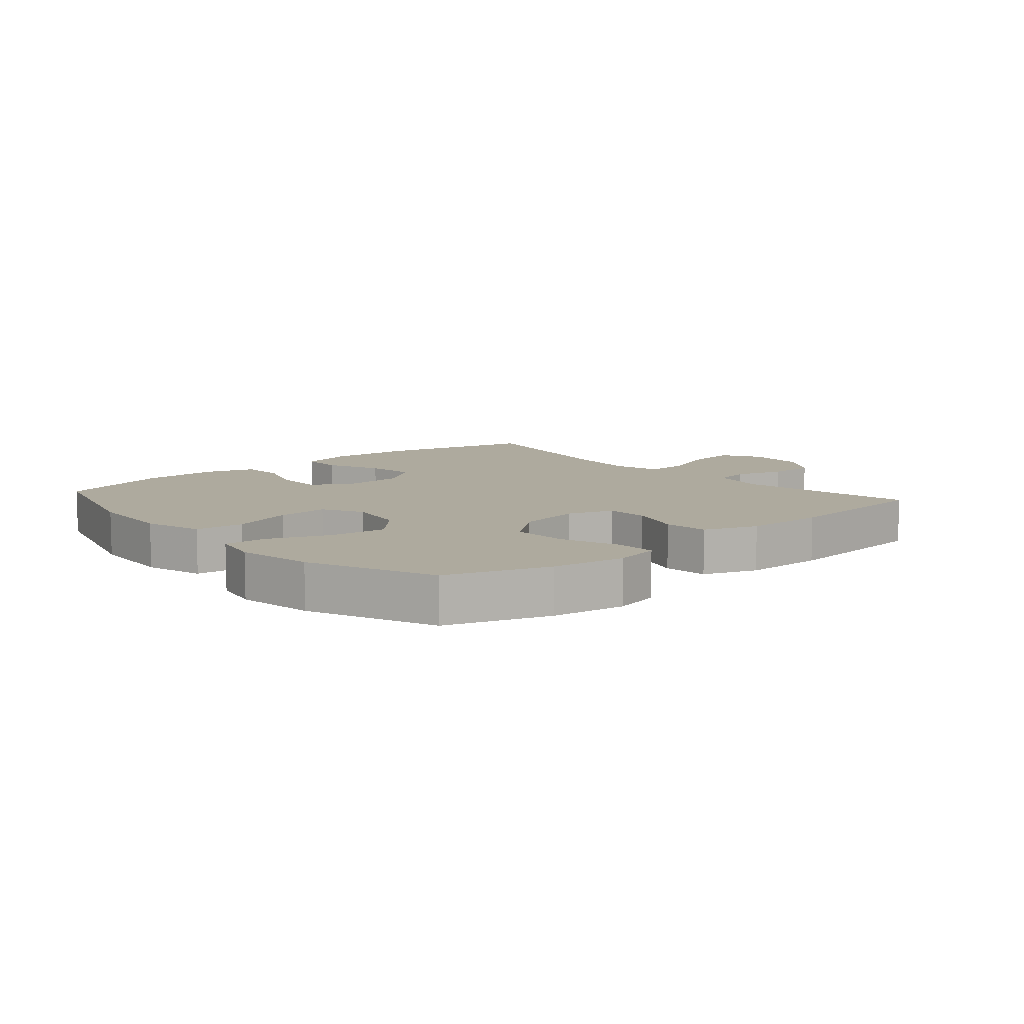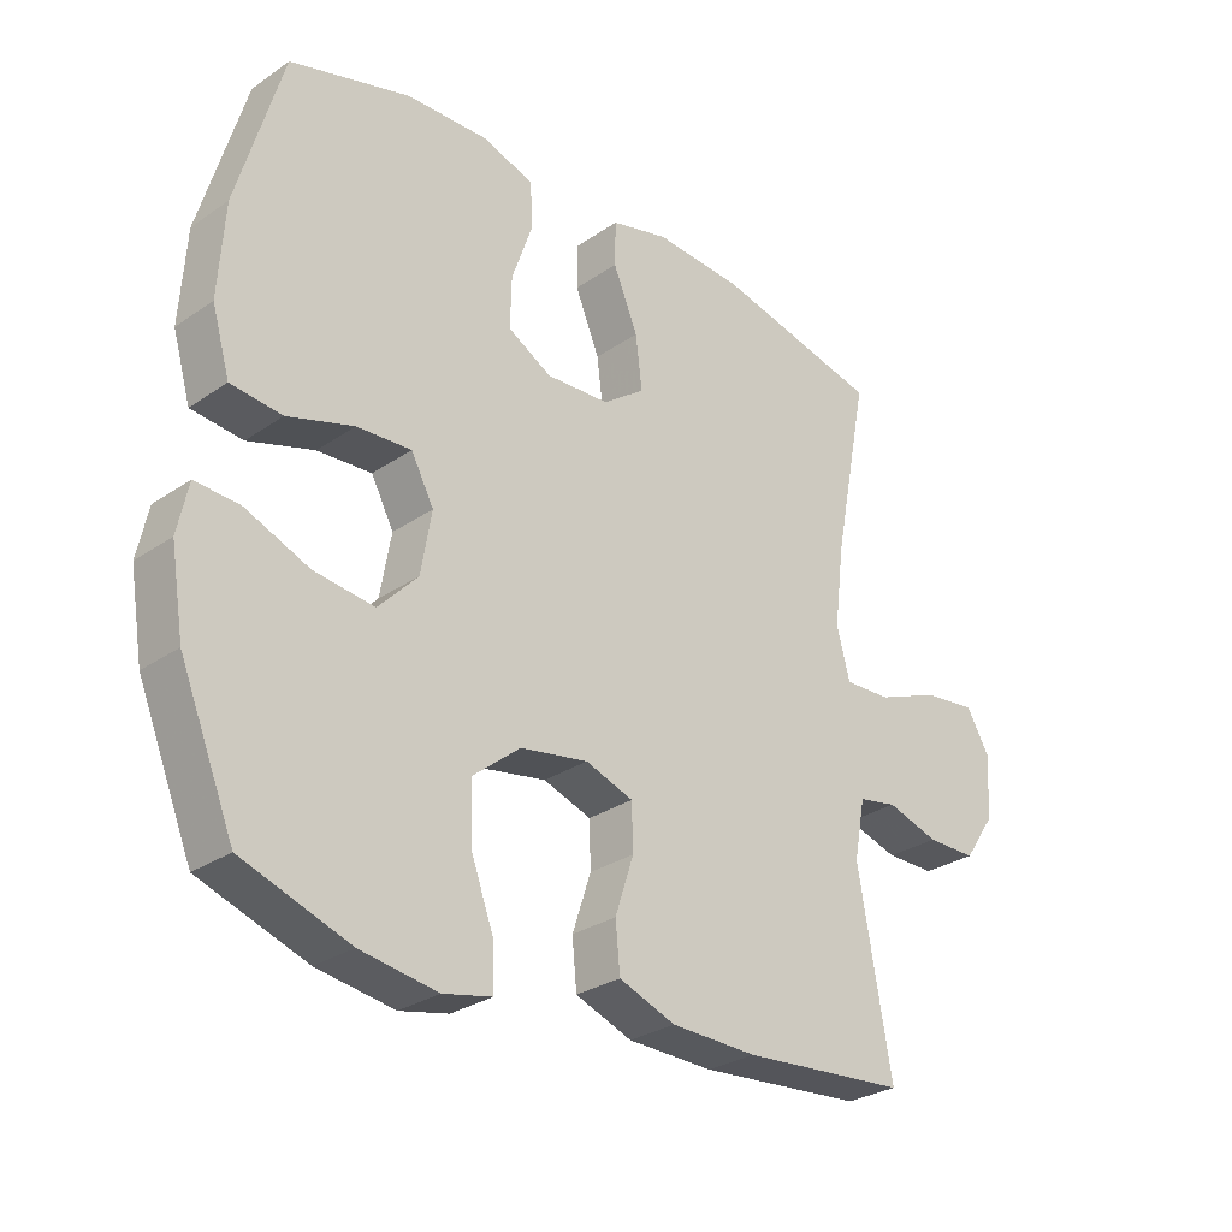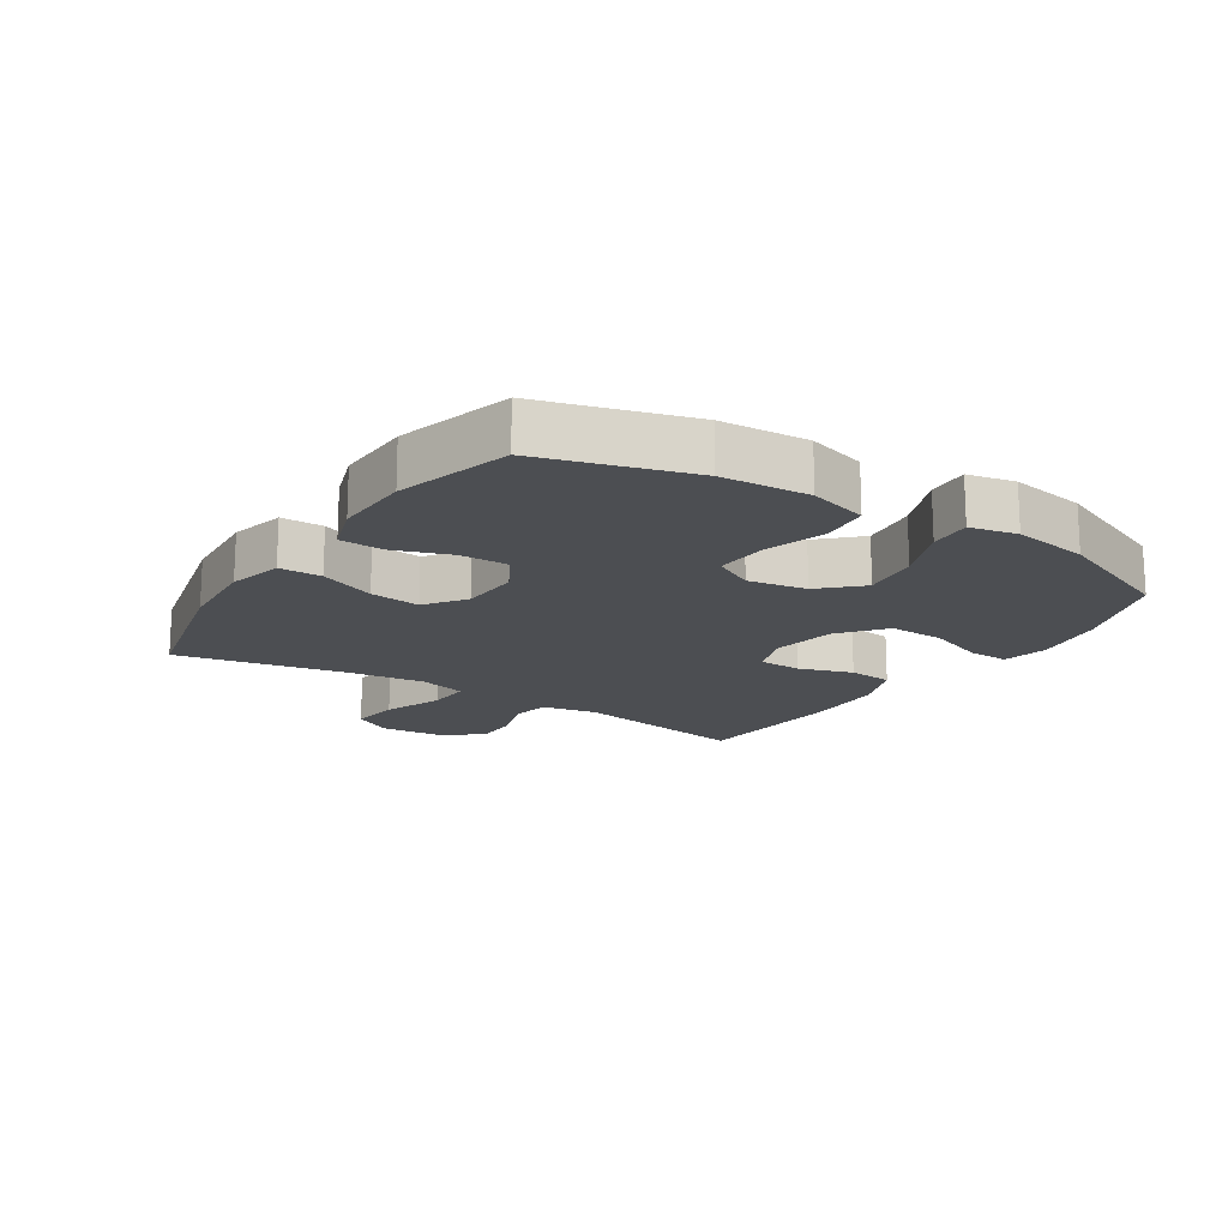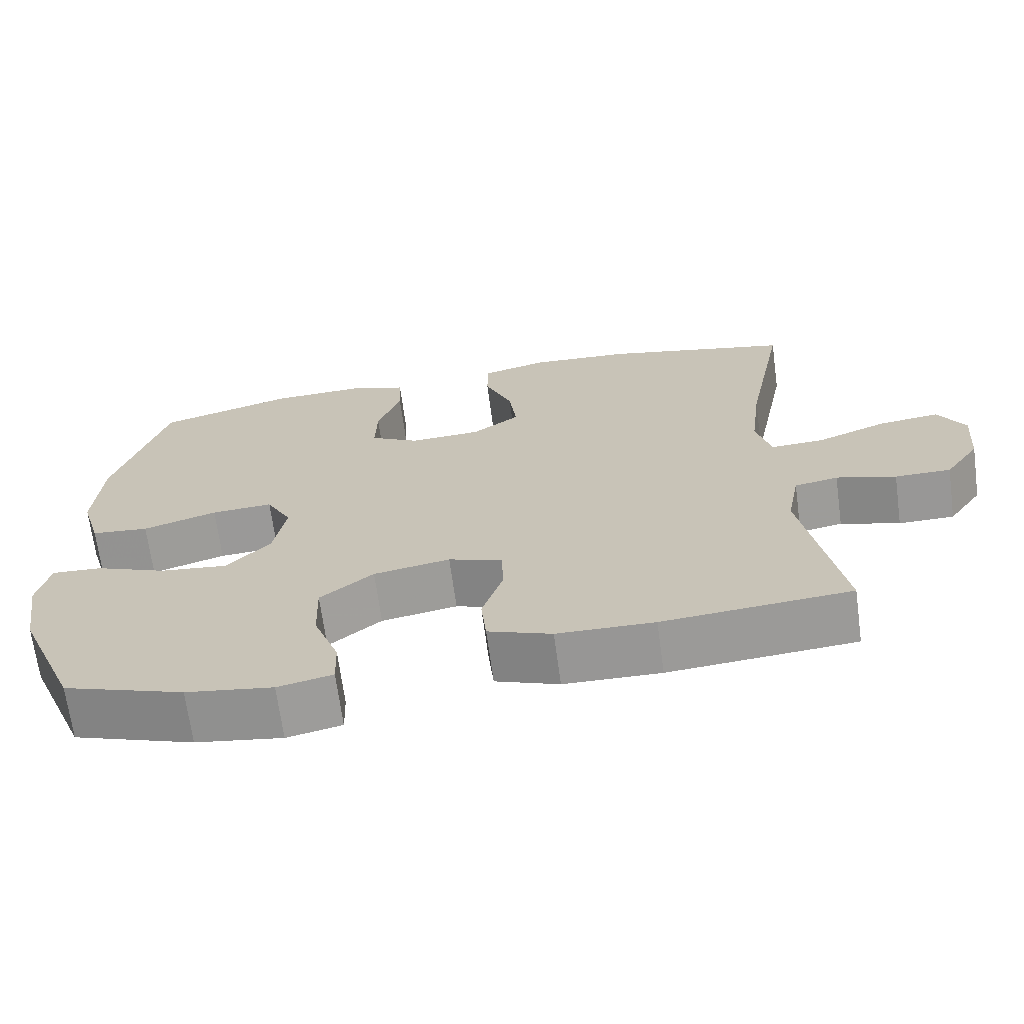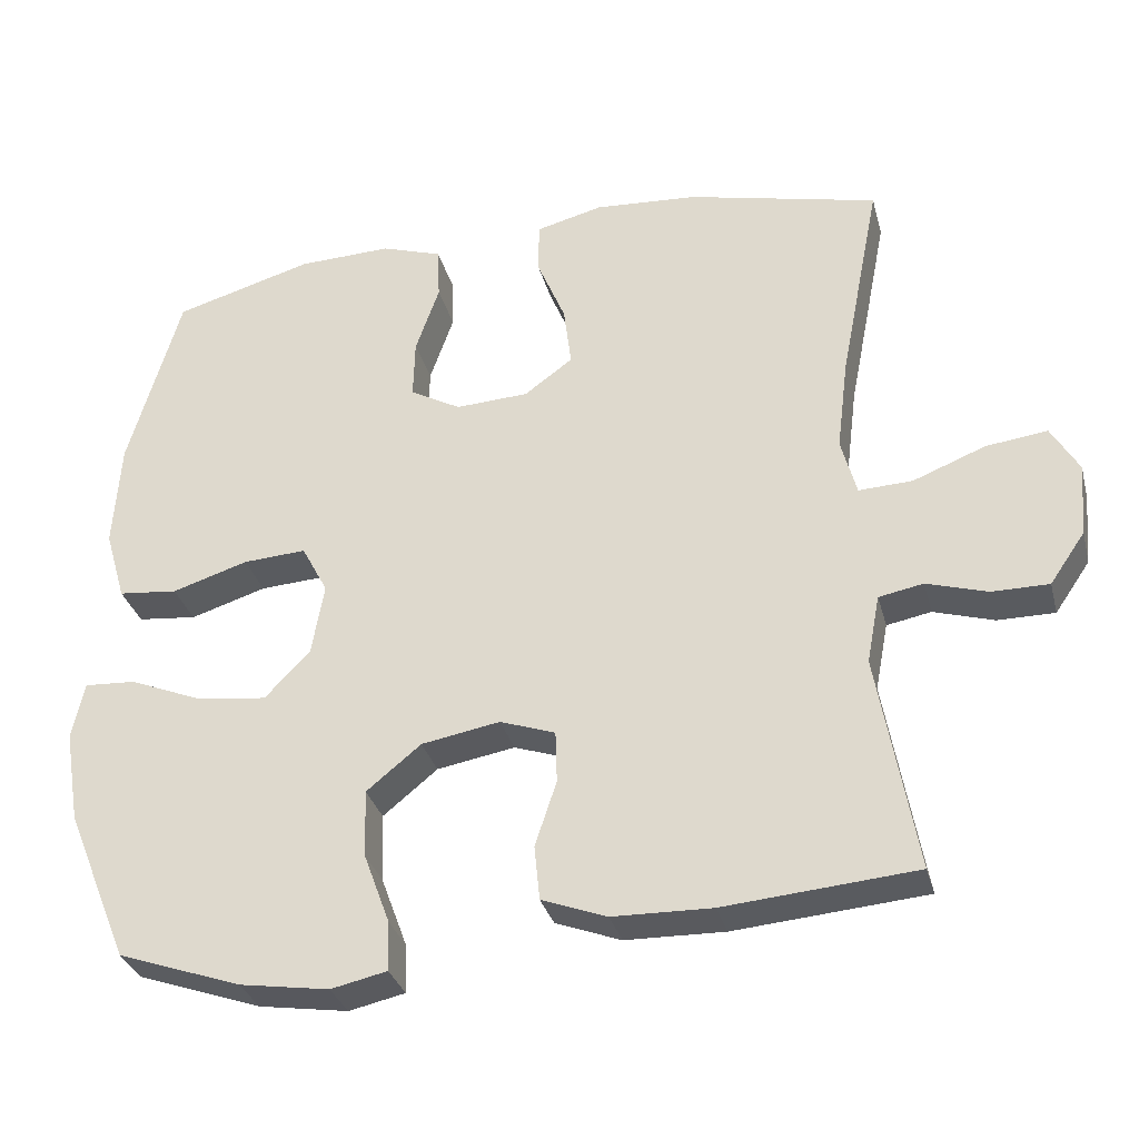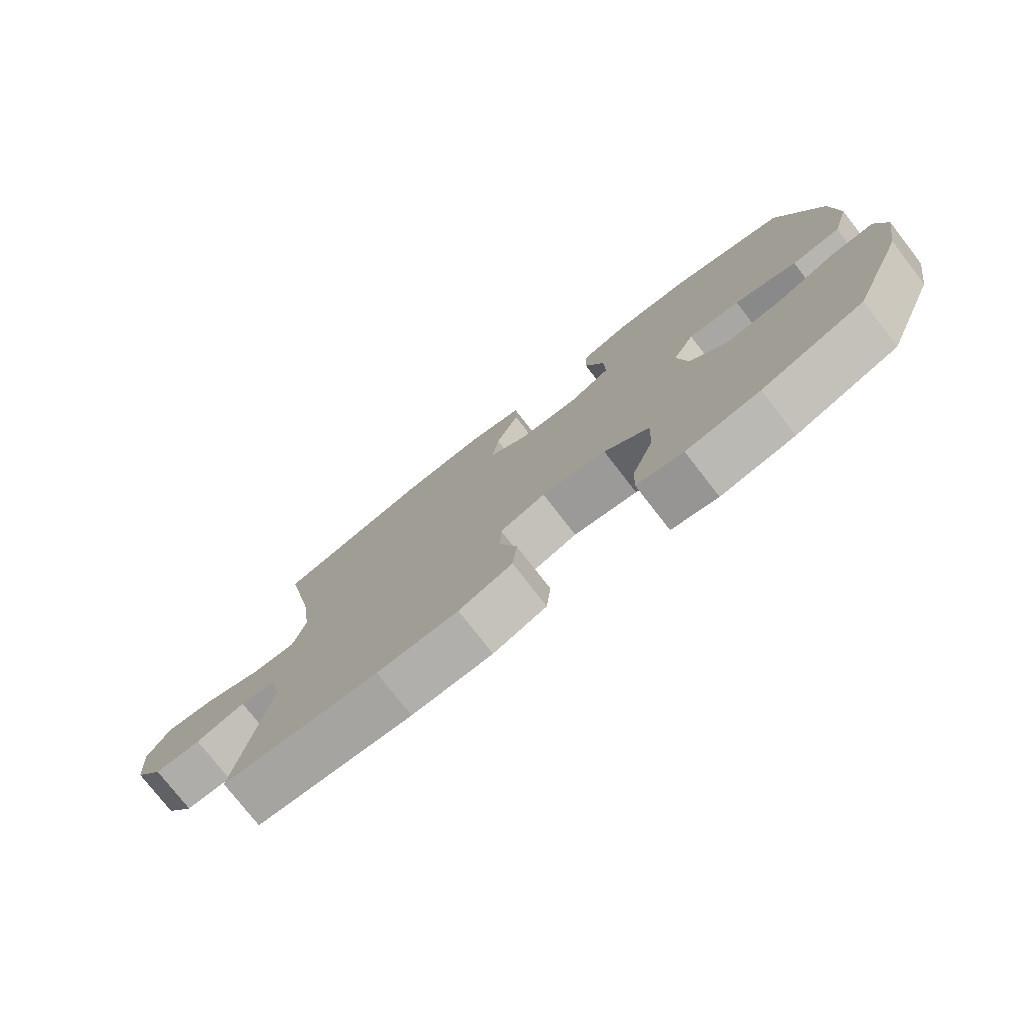
<metadata>
{"format":"obj","ext":"obj","renderer":"f3d","projection":"perspective","resolution":1024,"background":"white","views":[{"elev":9.3,"azim":138.9,"up":"+Y"},{"elev":-28.7,"azim":135.6,"up":"+Z"},{"elev":-16.7,"azim":57.2,"up":"+Y"},{"elev":-68.3,"azim":-172.3,"up":"+Z"},{"elev":-32.0,"azim":-165.7,"up":"+Z"},{"elev":-77.1,"azim":37.9,"up":"+Z"}]}
</metadata>
<code>
v -0.5 0.07 0.5
v -0.251 0.07 0.558
v -0.117 0.07 0.567
v -0.03 0.07 0.545
v -0.029 0.07 0.478
v -0.066 0.07 0.389
v -0.076 0.07 0.309
v -0.013 0.07 0.263
v 0.082 0.07 0.258
v 0.148 0.07 0.295
v 0.146 0.07 0.372
v 0.115 0.07 0.461
v 0.118 0.07 0.53
v 0.197 0.07 0.556
v 0.319 0.07 0.552
v 0.5 0.07 0.5
v 0.568 0.07 0.264
v 0.577 0.07 0.125
v 0.55 0.07 0.032
v 0.473 0.07 0.024
v 0.374 0.07 0.055
v 0.292 0.07 0.06
v 0.258 0.07 -0.004
v 0.274 0.07 -0.097
v 0.333 0.07 -0.159
v 0.424 0.07 -0.148
v 0.519 0.07 -0.109
v 0.586 0.07 -0.105
v 0.602 0.07 -0.18
v 0.582 0.07 -0.301
v 0.5 0.07 -0.5
v 0.339 0.07 -0.556
v 0.223 0.07 -0.574
v 0.15 0.07 -0.558
v 0.152 0.07 -0.494
v 0.186 0.07 -0.402
v 0.189 0.07 -0.313
v 0.118 0.07 -0.255
v 0.016 0.07 -0.237
v -0.056 0.07 -0.262
v -0.058 0.07 -0.33
v -0.03 0.07 -0.415
v -0.037 0.07 -0.486
v -0.122 0.07 -0.518
v -0.251 0.07 -0.521
v -0.5 0.07 -0.5
v -0.45 0.07 -0.216
v -0.467 0.07 -0.127
v -0.525 0.07 -0.116
v -0.604 0.07 -0.14
v -0.678 0.07 -0.14
v -0.724 0.07 -0.073
v -0.732 0.07 0.022
v -0.696 0.07 0.084
v -0.616 0.07 0.074
v -0.522 0.07 0.037
v -0.452 0.07 0.034
v -0.432 0.07 0.109
v -0.447 0.07 0.23
v -0.5 0 0.5
v -0.251 0 0.558
v -0.117 0 0.567
v -0.03 0 0.545
v -0.029 0 0.478
v -0.066 0 0.389
v -0.076 0 0.309
v -0.013 0 0.263
v 0.082 0 0.258
v 0.148 0 0.295
v 0.146 0 0.372
v 0.115 0 0.461
v 0.118 0 0.53
v 0.197 0 0.556
v 0.319 0 0.552
v 0.5 0 0.5
v 0.568 0 0.264
v 0.577 0 0.125
v 0.55 0 0.032
v 0.473 0 0.024
v 0.374 0 0.055
v 0.292 0 0.06
v 0.258 0 -0.004
v 0.274 0 -0.097
v 0.333 0 -0.159
v 0.424 0 -0.148
v 0.519 0 -0.109
v 0.586 0 -0.105
v 0.602 0 -0.18
v 0.582 0 -0.301
v 0.5 0 -0.5
v 0.339 0 -0.556
v 0.223 0 -0.574
v 0.15 0 -0.558
v 0.152 0 -0.494
v 0.186 0 -0.402
v 0.189 0 -0.313
v 0.118 0 -0.255
v 0.016 0 -0.237
v -0.056 0 -0.262
v -0.058 0 -0.33
v -0.03 0 -0.415
v -0.037 0 -0.486
v -0.122 0 -0.518
v -0.251 0 -0.521
v -0.5 0 -0.5
v -0.45 0 -0.216
v -0.467 0 -0.127
v -0.525 0 -0.116
v -0.604 0 -0.14
v -0.678 0 -0.14
v -0.724 0 -0.073
v -0.732 0 0.022
v -0.696 0 0.084
v -0.616 0 0.074
v -0.522 0 0.037
v -0.452 0 0.034
v -0.432 0 0.109
v -0.447 0 0.23
f 53 54 55 56
f 53 56 57
f 52 53 57
f 49 50 51 52
f 48 49 52 57
f 47 48 57 58
f 45 46 47
f 44 45 47 58
f 41 42 43 44
f 40 41 44 58
f 33 34 35 36
f 33 36 37
f 32 33 37
f 31 32 37
f 30 31 37 38
f 26 27 28 29
f 25 26 29 30
f 18 19 20 21
f 18 21 22
f 17 18 22
f 16 17 22
f 15 16 22 23
f 11 12 13 14
f 10 11 14 15
f 3 4 5 6
f 3 6 7
f 59 1 2 3
f 59 3 7
f 39 40 58 59
f 39 59 7 8
f 25 30 38 39
f 24 25 39
f 23 24 39 8
f 10 15 23
f 9 10 23
f 8 9 23
f 115 114 113 112
f 116 115 112
f 116 112 111
f 111 110 109 108
f 116 111 108 107
f 117 116 107 106
f 106 105 104
f 117 106 104 103
f 103 102 101 100
f 117 103 100 99
f 95 94 93 92
f 96 95 92
f 96 92 91
f 96 91 90
f 97 96 90 89
f 88 87 86 85
f 89 88 85 84
f 80 79 78 77
f 81 80 77
f 81 77 76
f 81 76 75
f 82 81 75 74
f 73 72 71 70
f 74 73 70 69
f 65 64 63 62
f 66 65 62
f 62 61 60 118
f 66 62 118
f 118 117 99 98
f 67 66 118 98
f 98 97 89 84
f 98 84 83
f 67 98 83 82
f 82 74 69
f 82 69 68
f 82 68 67
f 1 60 61 2
f 2 61 62 3
f 3 62 63 4
f 4 63 64 5
f 5 64 65 6
f 6 65 66 7
f 7 66 67 8
f 8 67 68 9
f 9 68 69 10
f 10 69 70 11
f 11 70 71 12
f 12 71 72 13
f 13 72 73 14
f 14 73 74 15
f 15 74 75 16
f 16 75 76 17
f 17 76 77 18
f 18 77 78 19
f 19 78 79 20
f 20 79 80 21
f 21 80 81 22
f 22 81 82 23
f 23 82 83 24
f 24 83 84 25
f 25 84 85 26
f 26 85 86 27
f 27 86 87 28
f 28 87 88 29
f 29 88 89 30
f 30 89 90 31
f 31 90 91 32
f 32 91 92 33
f 33 92 93 34
f 34 93 94 35
f 35 94 95 36
f 36 95 96 37
f 37 96 97 38
f 38 97 98 39
f 39 98 99 40
f 40 99 100 41
f 41 100 101 42
f 42 101 102 43
f 43 102 103 44
f 44 103 104 45
f 45 104 105 46
f 46 105 106 47
f 47 106 107 48
f 48 107 108 49
f 49 108 109 50
f 50 109 110 51
f 51 110 111 52
f 52 111 112 53
f 53 112 113 54
f 54 113 114 55
f 55 114 115 56
f 56 115 116 57
f 57 116 117 58
f 58 117 118 59
f 59 118 60 1

</code>
